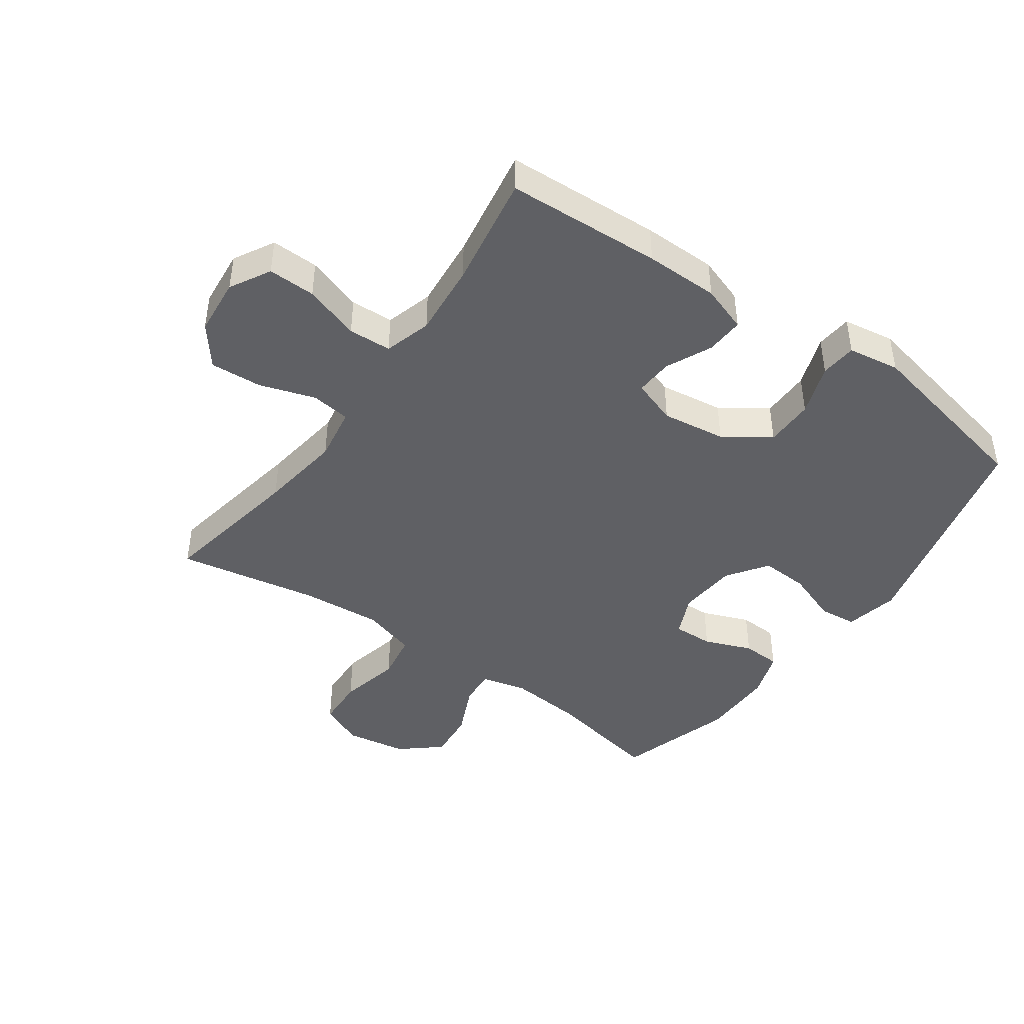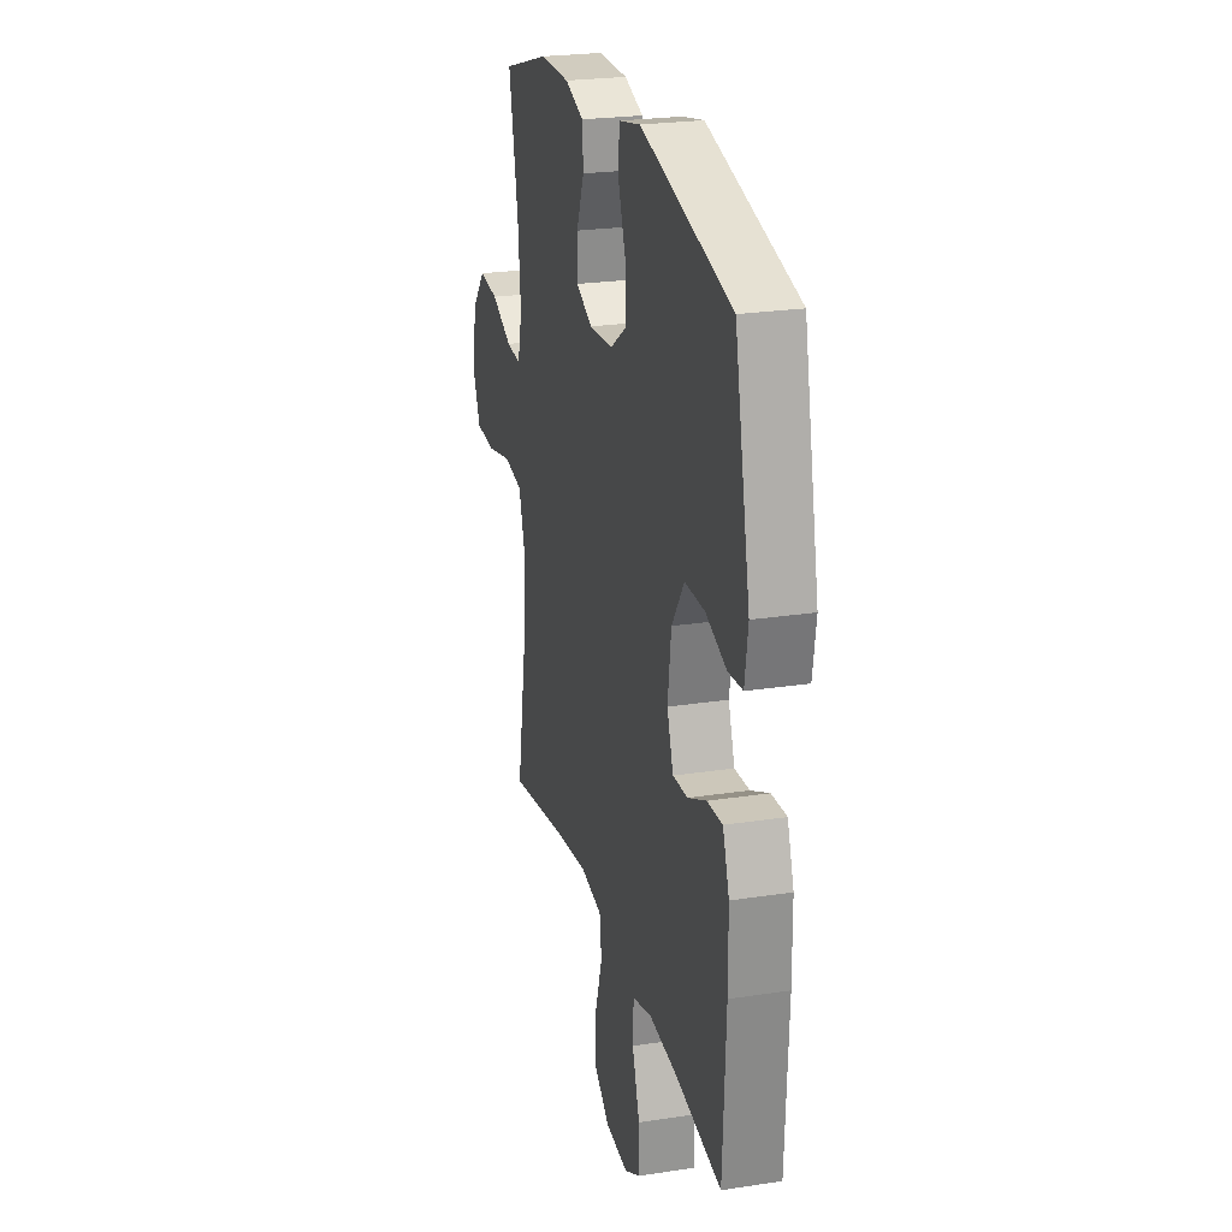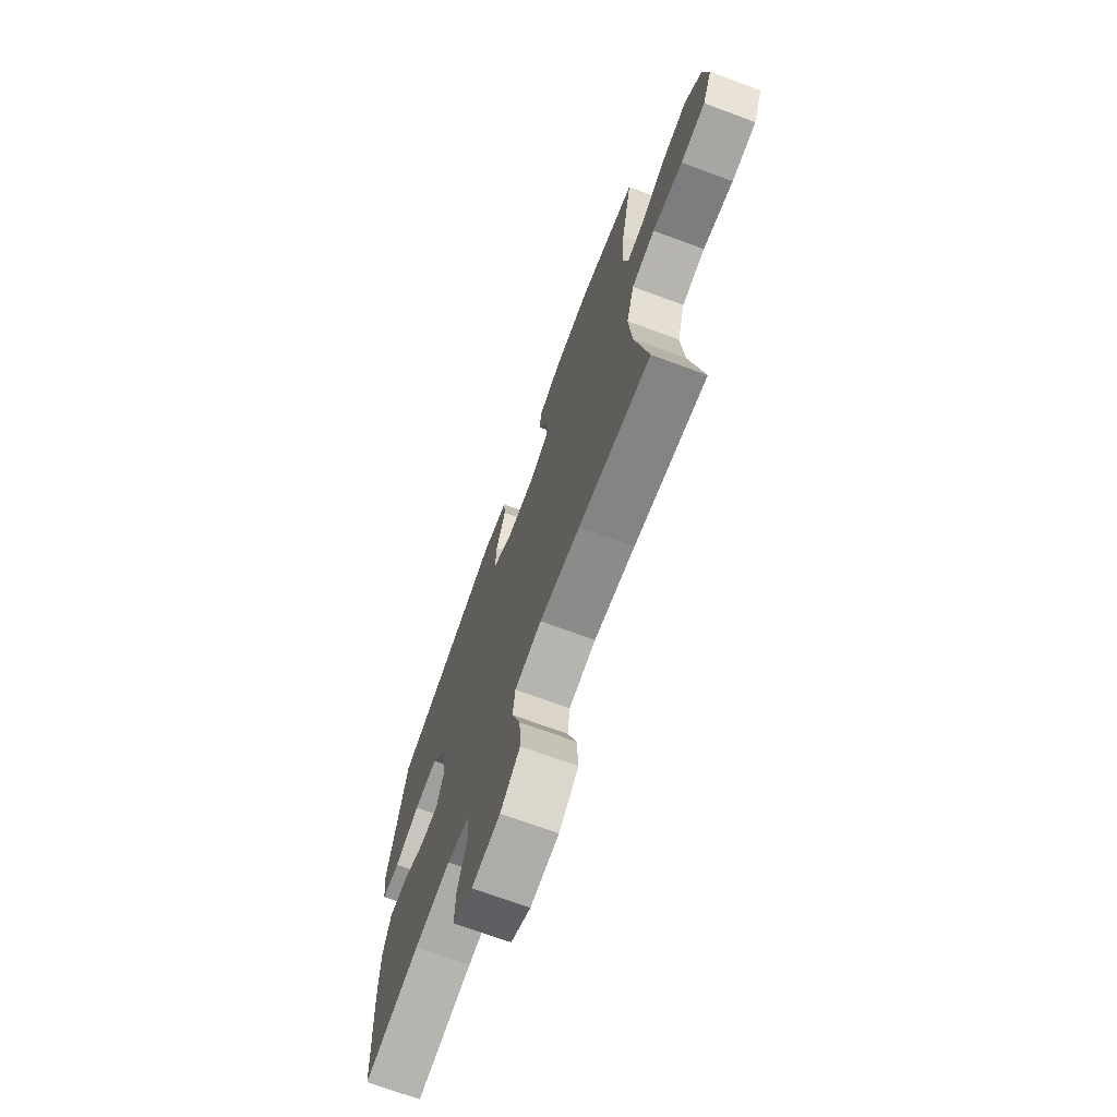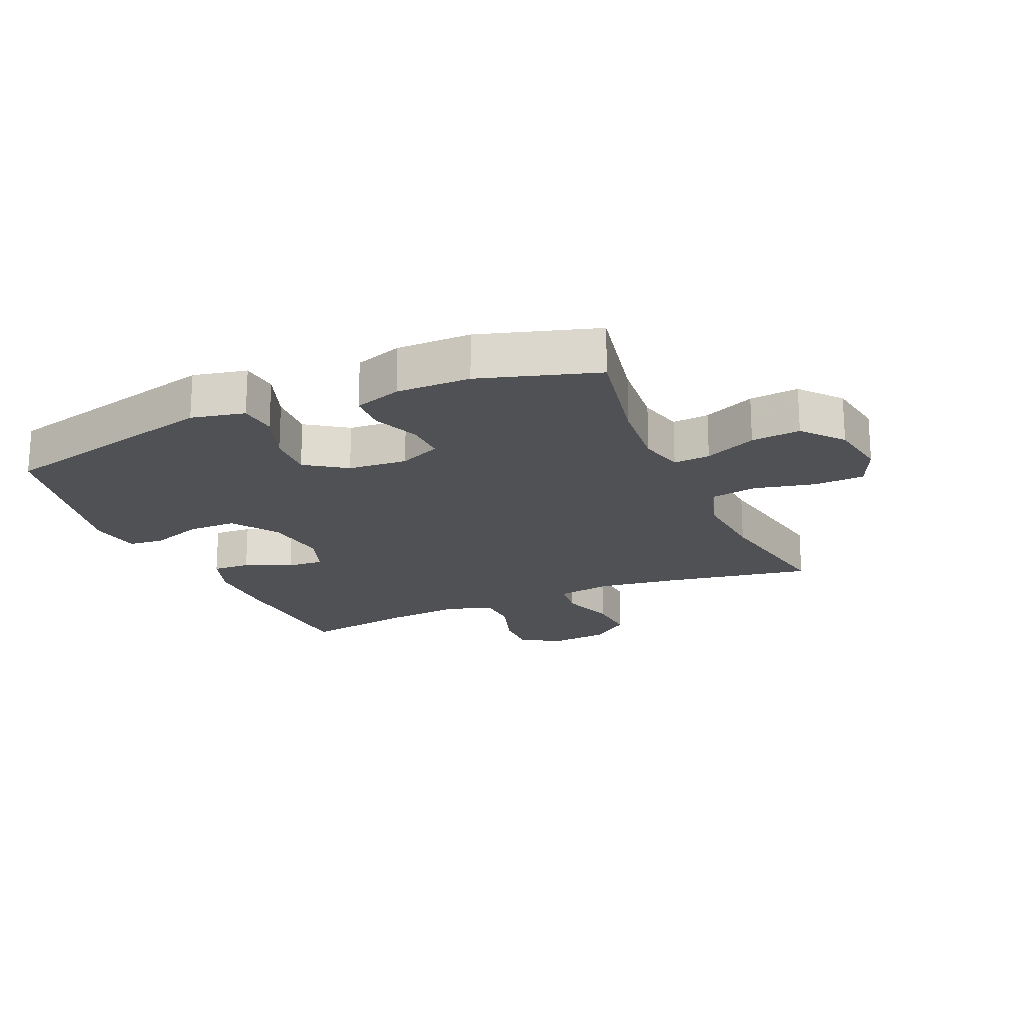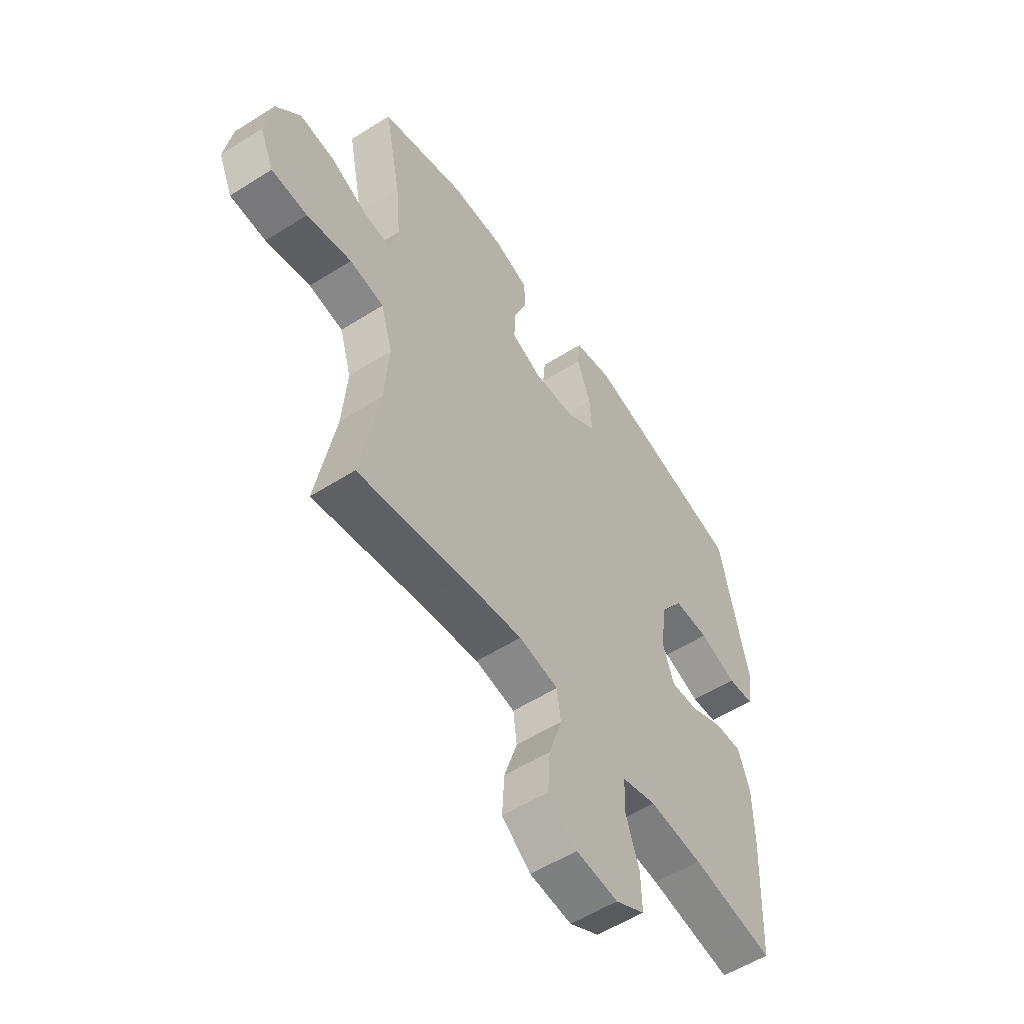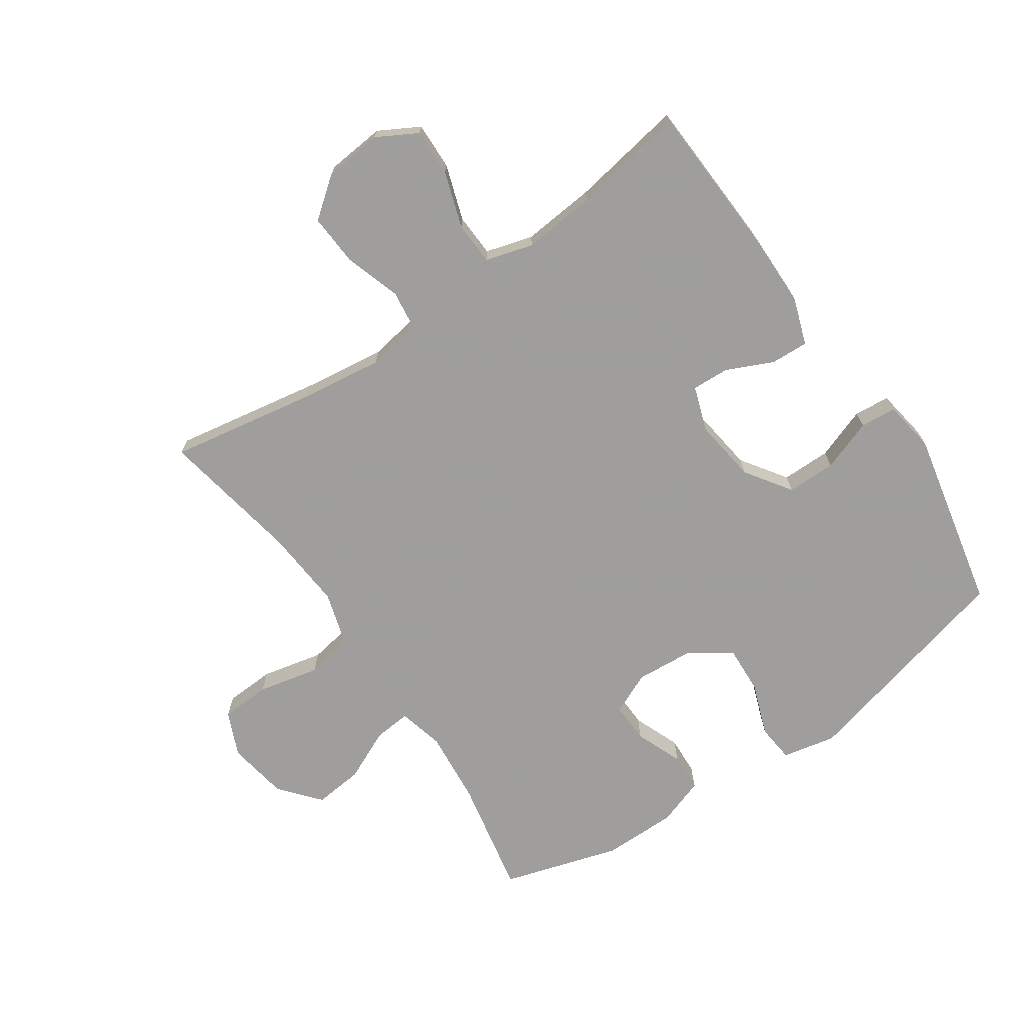
<metadata>
{"format":"obj","ext":"obj","renderer":"f3d","projection":"perspective","resolution":1024,"background":"white","views":[{"elev":-43.8,"azim":-125.4,"up":"+Y"},{"elev":24.2,"azim":-104.3,"up":"+Z"},{"elev":-71.3,"azim":69.8,"up":"+Z"},{"elev":-19.7,"azim":23.5,"up":"+Y"},{"elev":-55.4,"azim":123.8,"up":"+Z"},{"elev":-71.1,"azim":-145.6,"up":"+Y"}]}
</metadata>
<code>
v -0.5 0.07 -0.5
v -0.512 0.07 -0.251
v -0.511 0.07 -0.133
v -0.485 0.07 -0.058
v -0.424 0.07 -0.061
v -0.35 0.07 -0.095
v -0.29 0.07 -0.098
v -0.265 0.07 -0.026
v -0.279 0.07 0.077
v -0.329 0.07 0.15
v -0.408 0.07 0.15
v -0.491 0.07 0.12
v -0.549 0.07 0.125
v -0.562 0.07 0.208
v -0.5 0.07 0.5
v -0.139 0.07 0.591
v -0.053 0.07 0.573
v -0.047 0.07 0.512
v -0.078 0.07 0.427
v -0.082 0.07 0.35
v -0.017 0.07 0.305
v 0.078 0.07 0.298
v 0.145 0.07 0.328
v 0.143 0.07 0.393
v 0.113 0.07 0.469
v 0.116 0.07 0.531
v 0.192 0.07 0.557
v 0.311 0.07 0.557
v 0.5 0.07 0.5
v 0.463 0.07 0.313
v 0.452 0.07 0.194
v 0.47 0.07 0.121
v 0.529 0.07 0.126
v 0.612 0.07 0.164
v 0.691 0.07 0.172
v 0.745 0.07 0.108
v 0.761 0.07 0.01
v 0.73 0.07 -0.061
v 0.65 0.07 -0.065
v 0.551 0.07 -0.043
v 0.475 0.07 -0.056
v 0.449 0.07 -0.143
v 0.459 0.07 -0.273
v 0.5 0.07 -0.5
v 0.265 0.07 -0.459
v 0.132 0.07 -0.441
v 0.044 0.07 -0.456
v 0.036 0.07 -0.519
v 0.065 0.07 -0.609
v 0.07 0.07 -0.692
v 0.006 0.07 -0.742
v -0.087 0.07 -0.751
v -0.152 0.07 -0.715
v -0.15 0.07 -0.639
v -0.12 0.07 -0.549
v -0.123 0.07 -0.48
v -0.199 0.07 -0.458
v -0.317 0.07 -0.469
v -0.5 0 -0.5
v -0.512 0 -0.251
v -0.511 0 -0.133
v -0.485 0 -0.058
v -0.424 0 -0.061
v -0.35 0 -0.095
v -0.29 0 -0.098
v -0.265 0 -0.026
v -0.279 0 0.077
v -0.329 0 0.15
v -0.408 0 0.15
v -0.491 0 0.12
v -0.549 0 0.125
v -0.562 0 0.208
v -0.5 0 0.5
v -0.139 0 0.591
v -0.053 0 0.573
v -0.047 0 0.512
v -0.078 0 0.427
v -0.082 0 0.35
v -0.017 0 0.305
v 0.078 0 0.298
v 0.145 0 0.328
v 0.143 0 0.393
v 0.113 0 0.469
v 0.116 0 0.531
v 0.192 0 0.557
v 0.311 0 0.557
v 0.5 0 0.5
v 0.463 0 0.313
v 0.452 0 0.194
v 0.47 0 0.121
v 0.529 0 0.126
v 0.612 0 0.164
v 0.691 0 0.172
v 0.745 0 0.108
v 0.761 0 0.01
v 0.73 0 -0.061
v 0.65 0 -0.065
v 0.551 0 -0.043
v 0.475 0 -0.056
v 0.449 0 -0.143
v 0.459 0 -0.273
v 0.5 0 -0.5
v 0.265 0 -0.459
v 0.132 0 -0.441
v 0.044 0 -0.456
v 0.036 0 -0.519
v 0.065 0 -0.609
v 0.07 0 -0.692
v 0.006 0 -0.742
v -0.087 0 -0.751
v -0.152 0 -0.715
v -0.15 0 -0.639
v -0.12 0 -0.549
v -0.123 0 -0.48
v -0.199 0 -0.458
v -0.317 0 -0.469
f 53 54 55
f 52 53 55
f 51 52 55
f 50 51 55
f 49 50 55
f 48 49 55
f 47 48 55 56
f 46 47 56 57
f 43 44 45
f 42 43 45 46
f 41 42 46 57
f 38 39 40
f 37 38 40
f 36 37 40
f 35 36 40
f 34 35 40
f 33 34 40
f 32 33 40 41
f 41 57 58
f 32 41 58
f 31 32 58
f 28 29 30
f 27 28 30
f 26 27 30
f 25 26 30
f 24 25 30
f 23 24 30 31
f 17 18 19
f 16 17 19
f 15 16 19
f 14 15 19
f 13 14 19
f 12 13 19
f 11 12 19
f 10 11 19 20
f 9 10 20 21
f 4 5 6
f 3 4 6
f 2 3 6
f 1 2 6
f 58 1 6
f 58 6 7
f 58 7 8
f 31 58 8
f 23 31 8
f 22 23 8
f 8 9 21 22
f 113 112 111
f 113 111 110
f 113 110 109
f 113 109 108
f 113 108 107
f 113 107 106
f 114 113 106 105
f 115 114 105 104
f 103 102 101
f 104 103 101 100
f 115 104 100 99
f 98 97 96
f 98 96 95
f 98 95 94
f 98 94 93
f 98 93 92
f 98 92 91
f 99 98 91 90
f 116 115 99
f 116 99 90
f 116 90 89
f 88 87 86
f 88 86 85
f 88 85 84
f 88 84 83
f 88 83 82
f 89 88 82 81
f 77 76 75
f 77 75 74
f 77 74 73
f 77 73 72
f 77 72 71
f 77 71 70
f 77 70 69
f 78 77 69 68
f 79 78 68 67
f 64 63 62
f 64 62 61
f 64 61 60
f 64 60 59
f 64 59 116
f 65 64 116
f 66 65 116
f 66 116 89
f 66 89 81
f 66 81 80
f 80 79 67 66
f 1 59 60 2
f 2 60 61 3
f 3 61 62 4
f 4 62 63 5
f 5 63 64 6
f 6 64 65 7
f 7 65 66 8
f 8 66 67 9
f 9 67 68 10
f 10 68 69 11
f 11 69 70 12
f 12 70 71 13
f 13 71 72 14
f 14 72 73 15
f 15 73 74 16
f 16 74 75 17
f 17 75 76 18
f 18 76 77 19
f 19 77 78 20
f 20 78 79 21
f 21 79 80 22
f 22 80 81 23
f 23 81 82 24
f 24 82 83 25
f 25 83 84 26
f 26 84 85 27
f 27 85 86 28
f 28 86 87 29
f 29 87 88 30
f 30 88 89 31
f 31 89 90 32
f 32 90 91 33
f 33 91 92 34
f 34 92 93 35
f 35 93 94 36
f 36 94 95 37
f 37 95 96 38
f 38 96 97 39
f 39 97 98 40
f 40 98 99 41
f 41 99 100 42
f 42 100 101 43
f 43 101 102 44
f 44 102 103 45
f 45 103 104 46
f 46 104 105 47
f 47 105 106 48
f 48 106 107 49
f 49 107 108 50
f 50 108 109 51
f 51 109 110 52
f 52 110 111 53
f 53 111 112 54
f 54 112 113 55
f 55 113 114 56
f 56 114 115 57
f 57 115 116 58
f 58 116 59 1

</code>
